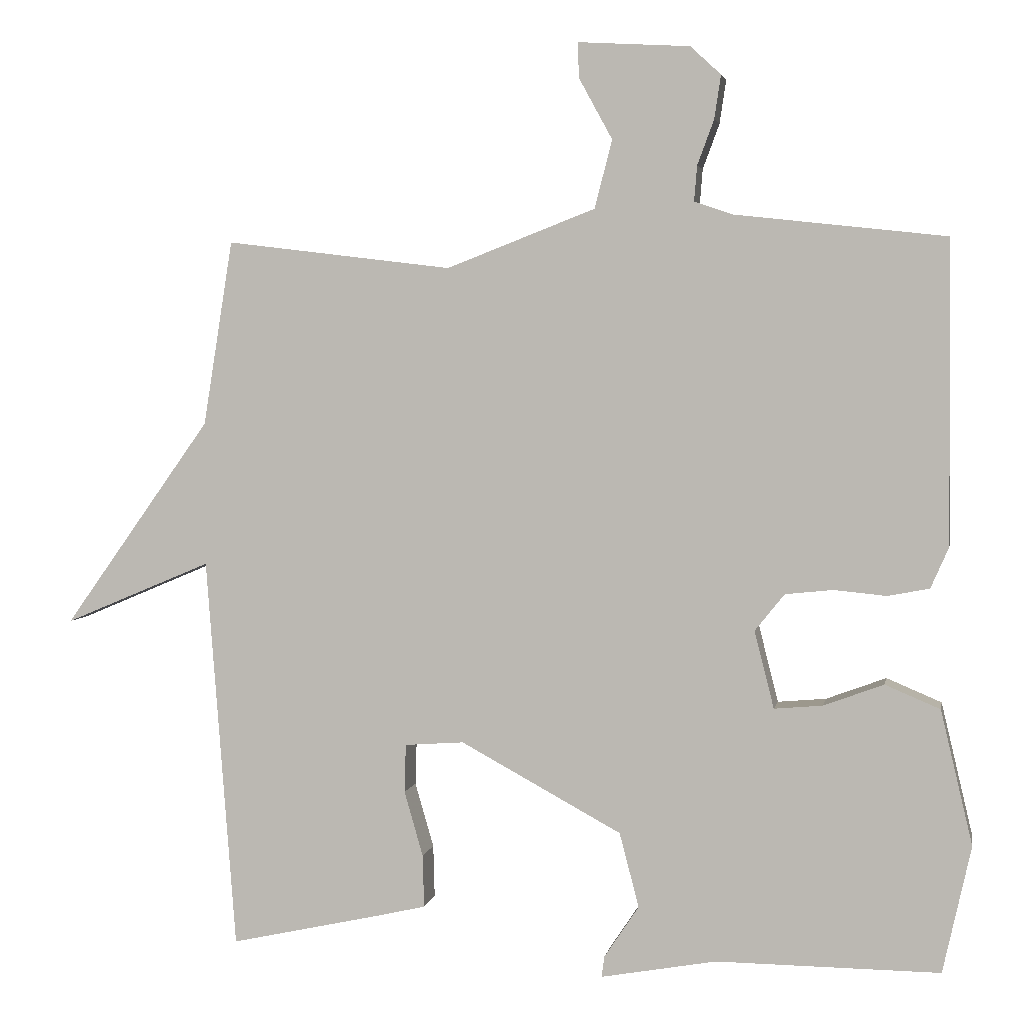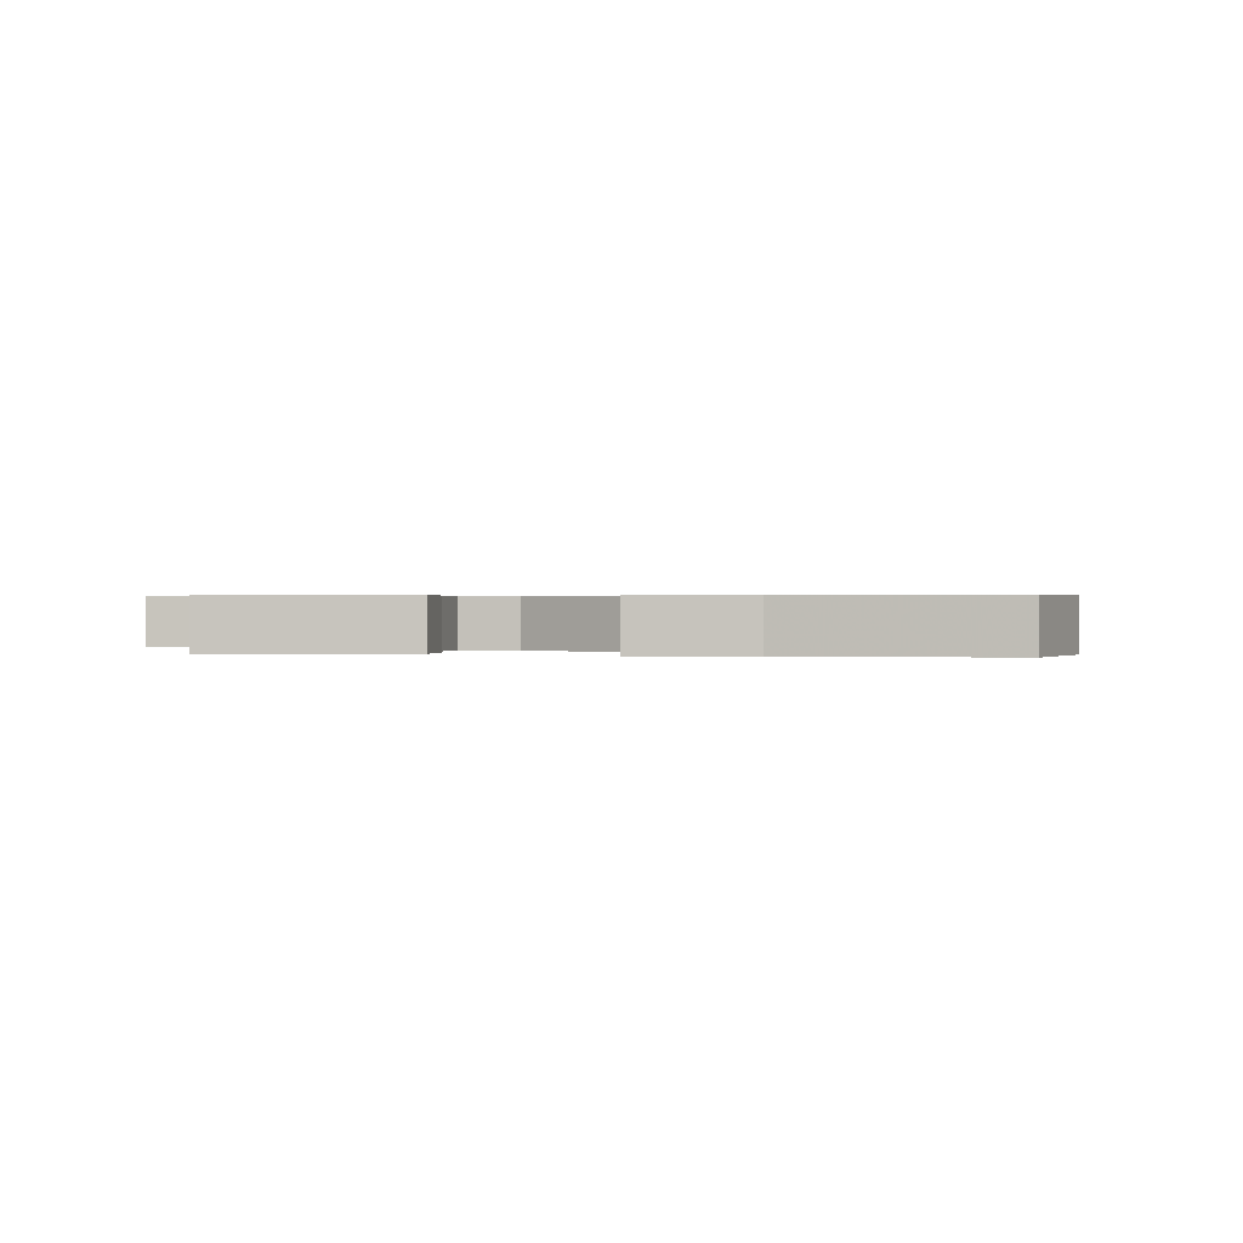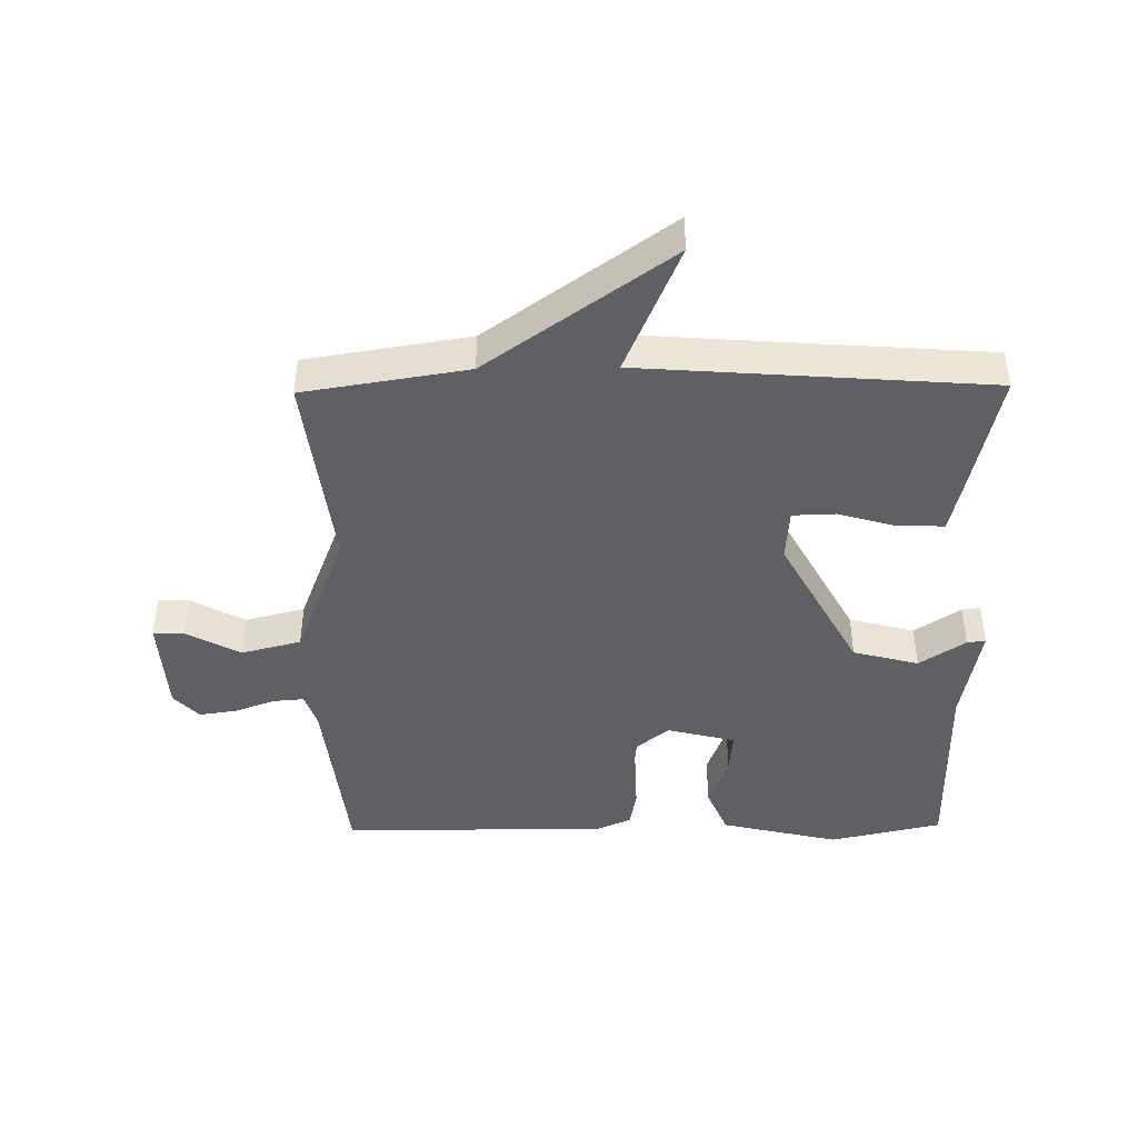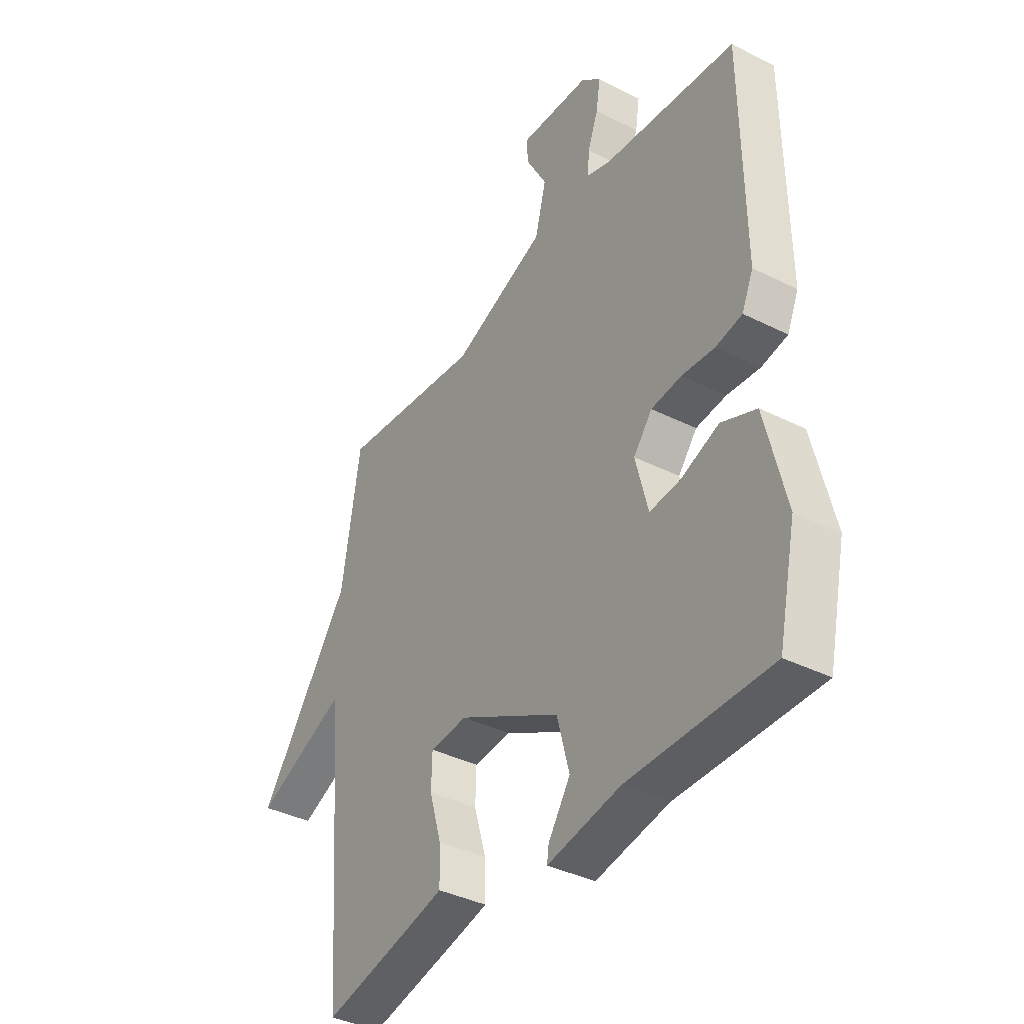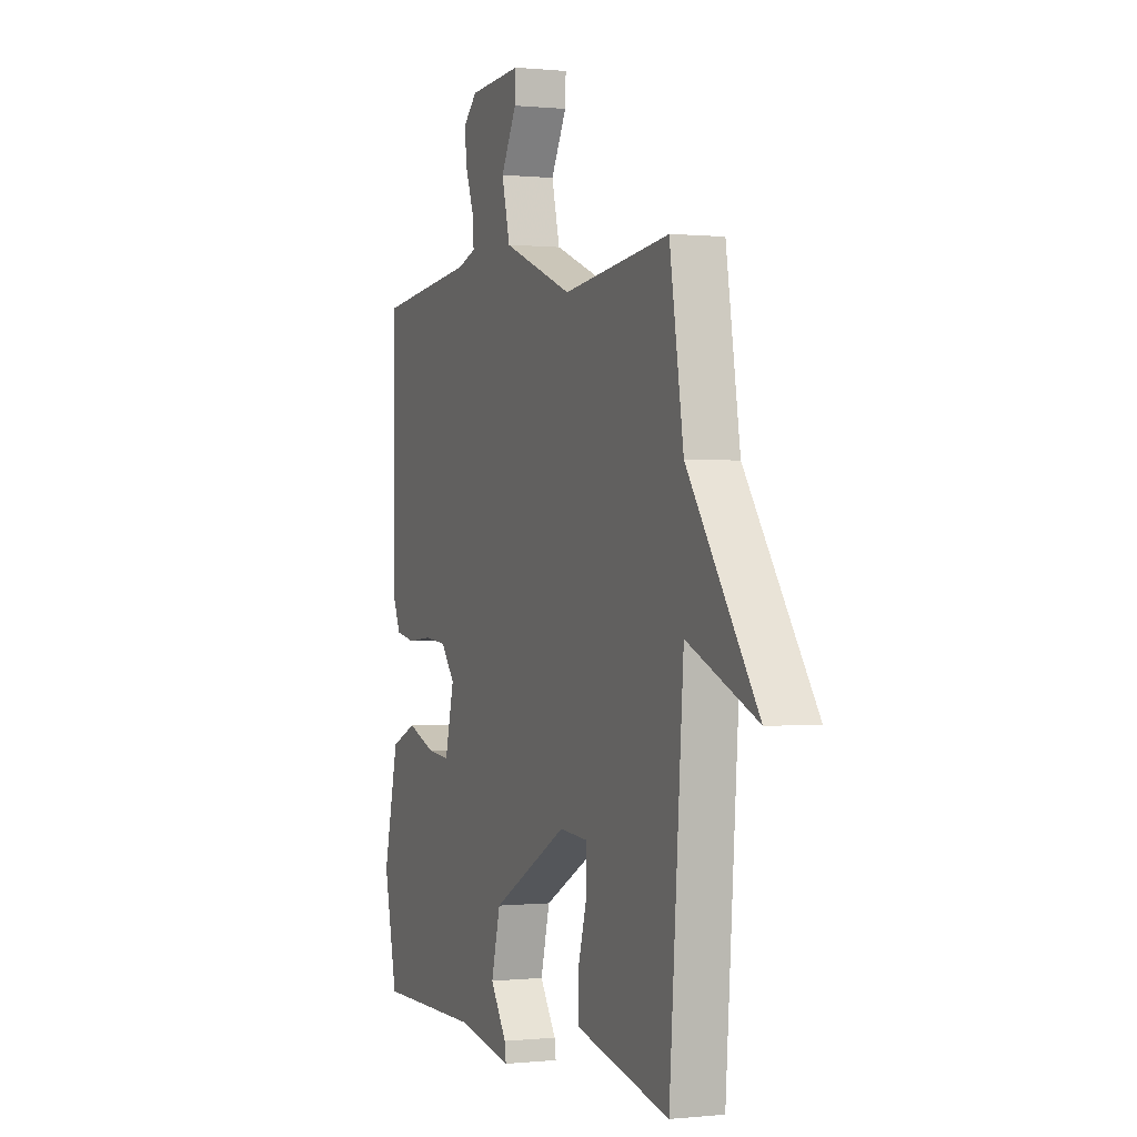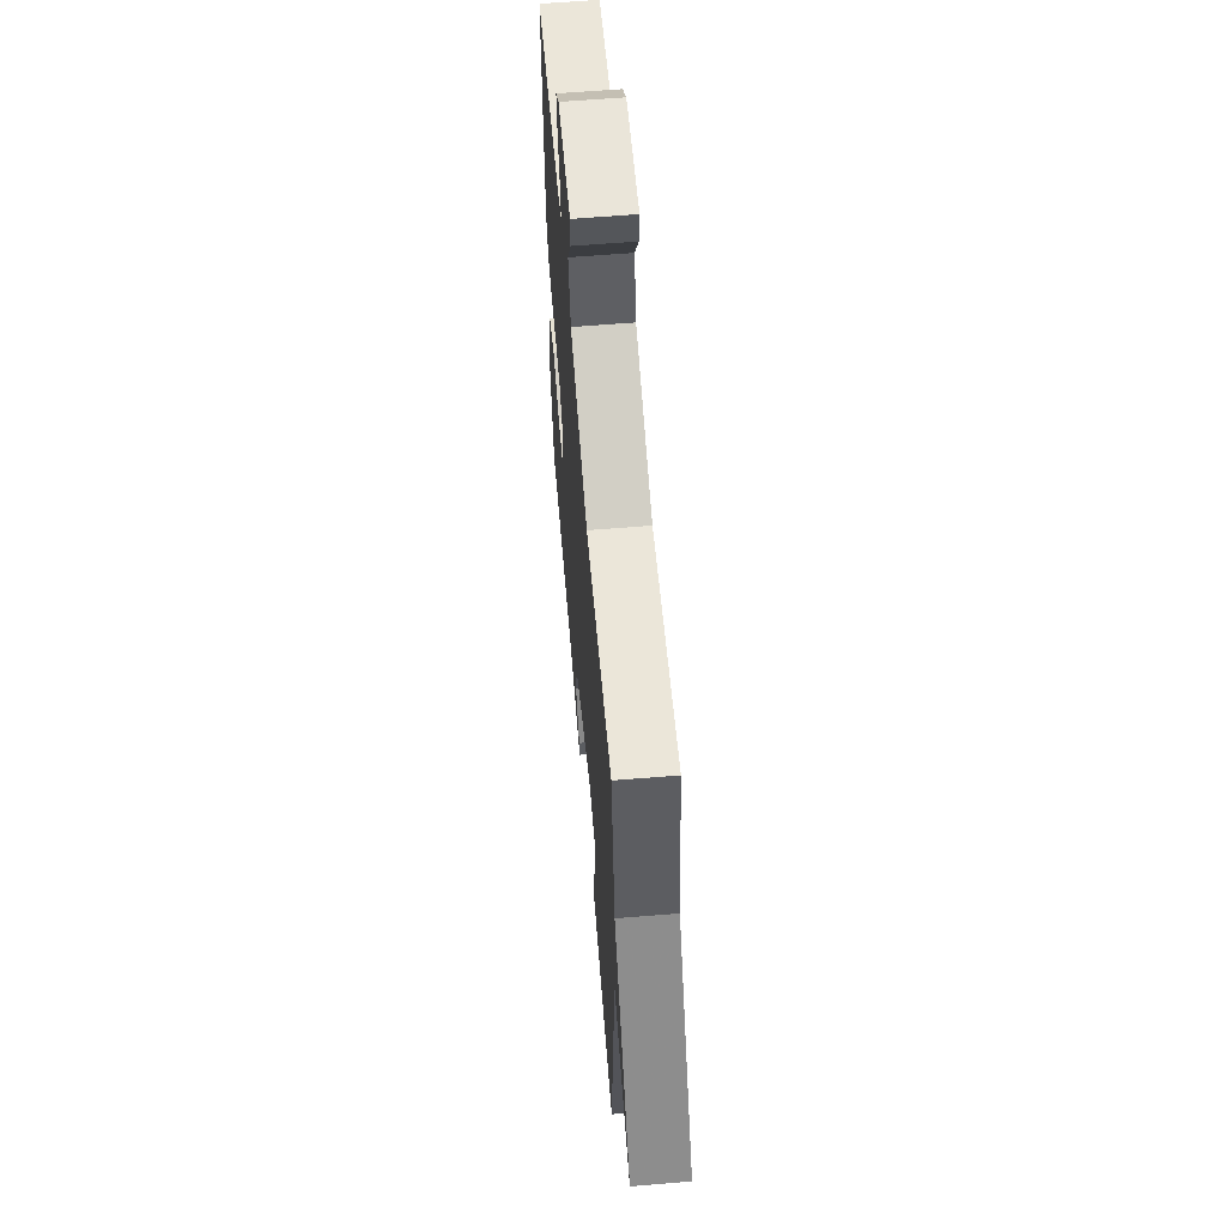
<metadata>
{"format":"obj","ext":"obj","renderer":"f3d","projection":"perspective","resolution":1024,"background":"white","views":[{"elev":3.6,"azim":-169.4,"up":"+Z"},{"elev":0.4,"azim":-168.2,"up":"+Y"},{"elev":-43.8,"azim":90.8,"up":"+Y"},{"elev":-38.4,"azim":-122.4,"up":"+Z"},{"elev":0.2,"azim":68.4,"up":"+Z"},{"elev":61.3,"azim":85.2,"up":"+Z"}]}
</metadata>
<code>
v -0.5 0.07 0.5
v -0.21 0.07 0.532
v -0.156 0.07 0.55
v -0.16 0.07 0.599
v -0.183 0.07 0.661
v -0.192 0.07 0.721
v -0.15 0.07 0.76
v 0.005 0.07 0.769
v 0.003 0.07 0.72
v -0.043 0.07 0.636
v -0.019 0.07 0.542
v 0.187 0.07 0.462
v 0.5 0.07 0.5
v 0.541 0.07 0.244
v 0.745 0.07 -0.042
v 0.541 0.07 0.044
v 0.5 0.07 -0.5
v 0.296 0.07 -0.455
v 0.223 0.07 -0.438
v 0.225 0.07 -0.365
v 0.251 0.07 -0.275
v 0.249 0.07 -0.208
v 0.167 0.07 -0.202
v -0.056 0.07 -0.323
v -0.083 0.07 -0.426
v -0.035 0.07 -0.498
v -0.031 0.07 -0.527
v -0.191 0.07 -0.498
v -0.5 0.07 -0.5
v -0.539 0.07 -0.324
v -0.495 0.07 -0.138
v -0.419 0.07 -0.106
v -0.336 0.07 -0.137
v -0.269 0.07 -0.143
v -0.242 0.07 -0.036
v -0.283 0.07 0.015
v -0.349 0.07 0.022
v -0.421 0.07 0.015
v -0.479 0.07 0.026
v -0.504 0.07 0.083
v -0.5 0 0.5
v -0.21 0 0.532
v -0.156 0 0.55
v -0.16 0 0.599
v -0.183 0 0.661
v -0.192 0 0.721
v -0.15 0 0.76
v 0.005 0 0.769
v 0.003 0 0.72
v -0.043 0 0.636
v -0.019 0 0.542
v 0.187 0 0.462
v 0.5 0 0.5
v 0.541 0 0.244
v 0.745 0 -0.042
v 0.541 0 0.044
v 0.5 0 -0.5
v 0.296 0 -0.455
v 0.223 0 -0.438
v 0.225 0 -0.365
v 0.251 0 -0.275
v 0.249 0 -0.208
v 0.167 0 -0.202
v -0.056 0 -0.323
v -0.083 0 -0.426
v -0.035 0 -0.498
v -0.031 0 -0.527
v -0.191 0 -0.498
v -0.5 0 -0.5
v -0.539 0 -0.324
v -0.495 0 -0.138
v -0.419 0 -0.106
v -0.336 0 -0.137
v -0.269 0 -0.143
v -0.242 0 -0.036
v -0.283 0 0.015
v -0.349 0 0.022
v -0.421 0 0.015
v -0.479 0 0.026
v -0.504 0 0.083
f 40 1 2
f 39 40 2
f 38 39 2
f 37 38 2
f 36 37 2 3
f 35 36 3
f 31 32 33
f 30 31 33
f 29 30 33
f 28 29 33
f 27 28 33
f 26 27 33
f 25 26 33
f 24 25 33 34
f 23 24 34 35
f 19 20 21
f 18 19 21
f 17 18 21
f 16 17 21
f 16 21 22
f 14 15 16
f 22 23 35
f 16 22 35
f 14 16 35
f 13 14 35
f 12 13 35
f 8 9 10
f 7 8 10
f 6 7 10
f 5 6 10
f 4 5 10
f 3 4 10 11
f 3 11 12 35
f 42 41 80
f 42 80 79
f 42 79 78
f 42 78 77
f 43 42 77 76
f 43 76 75
f 73 72 71
f 73 71 70
f 73 70 69
f 73 69 68
f 73 68 67
f 73 67 66
f 73 66 65
f 74 73 65 64
f 75 74 64 63
f 61 60 59
f 61 59 58
f 61 58 57
f 61 57 56
f 62 61 56
f 56 55 54
f 75 63 62
f 75 62 56
f 75 56 54
f 75 54 53
f 75 53 52
f 50 49 48
f 50 48 47
f 50 47 46
f 50 46 45
f 50 45 44
f 51 50 44 43
f 75 52 51 43
f 1 41 42 2
f 2 42 43 3
f 3 43 44 4
f 4 44 45 5
f 5 45 46 6
f 6 46 47 7
f 7 47 48 8
f 8 48 49 9
f 9 49 50 10
f 10 50 51 11
f 11 51 52 12
f 12 52 53 13
f 13 53 54 14
f 14 54 55 15
f 15 55 56 16
f 16 56 57 17
f 17 57 58 18
f 18 58 59 19
f 19 59 60 20
f 20 60 61 21
f 21 61 62 22
f 22 62 63 23
f 23 63 64 24
f 24 64 65 25
f 25 65 66 26
f 26 66 67 27
f 27 67 68 28
f 28 68 69 29
f 29 69 70 30
f 30 70 71 31
f 31 71 72 32
f 32 72 73 33
f 33 73 74 34
f 34 74 75 35
f 35 75 76 36
f 36 76 77 37
f 37 77 78 38
f 38 78 79 39
f 39 79 80 40
f 40 80 41 1

</code>
